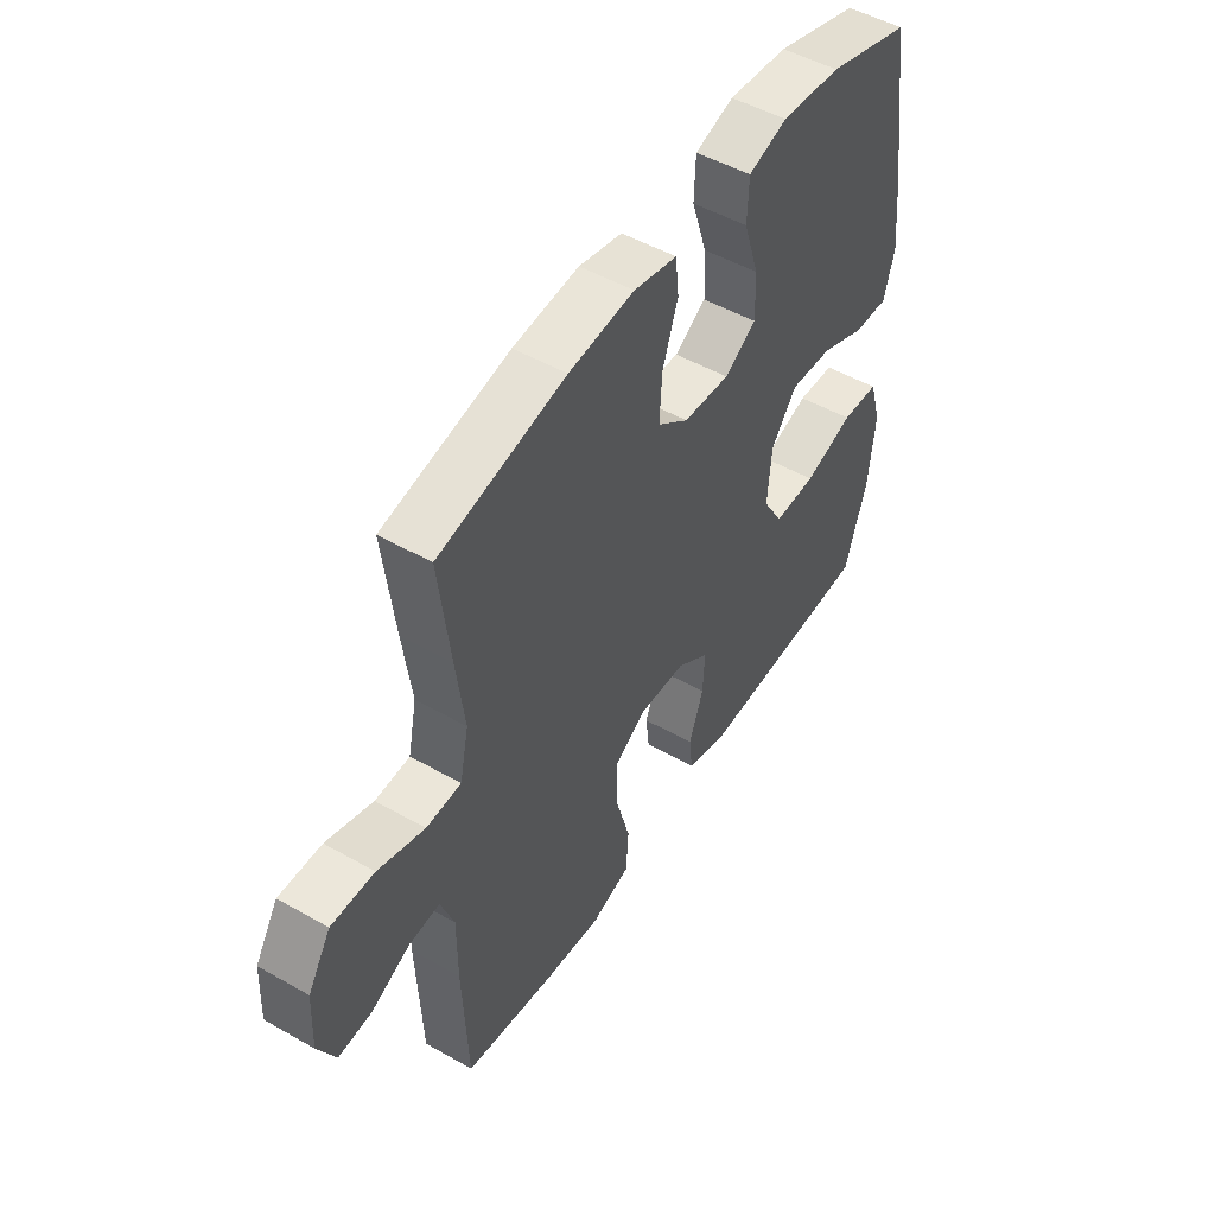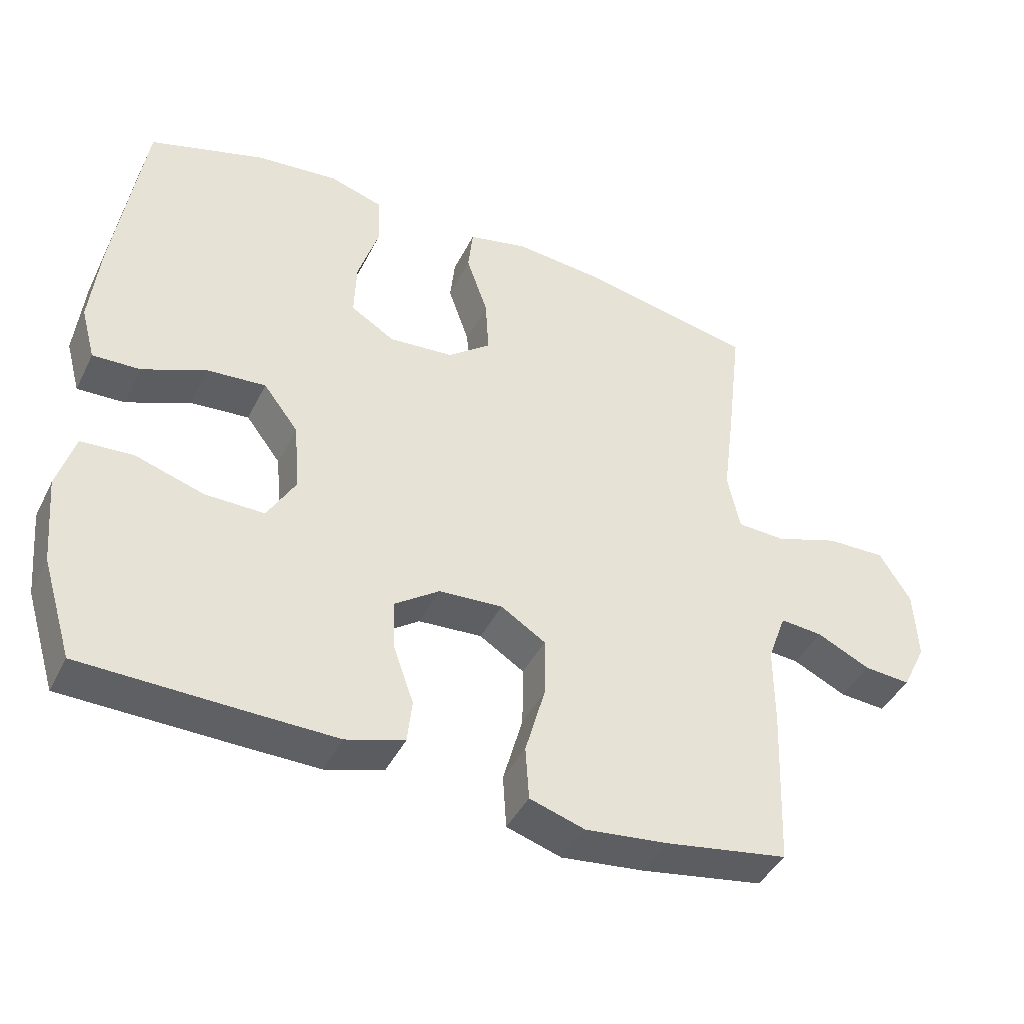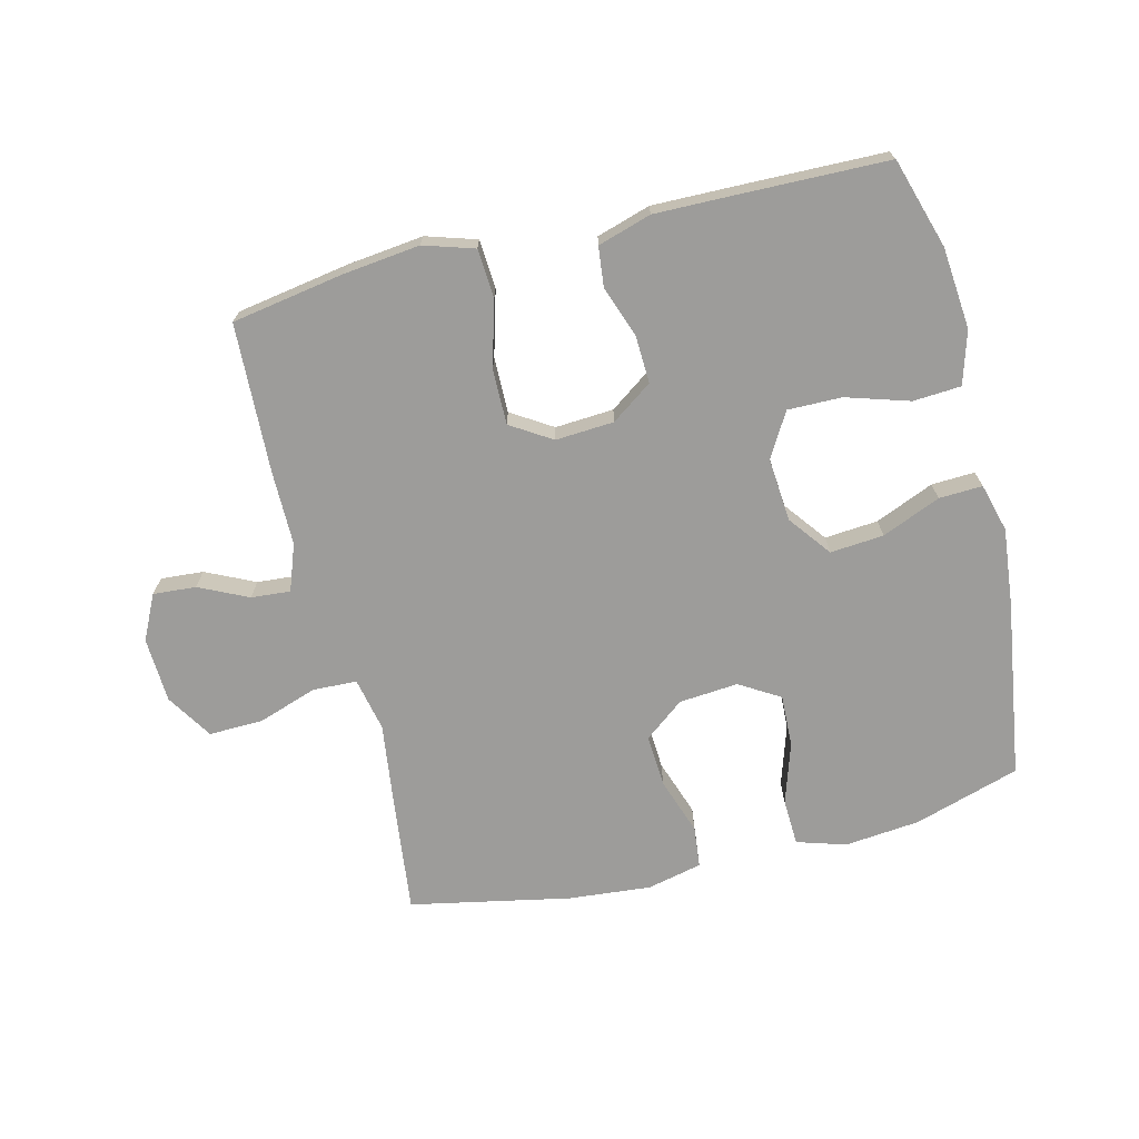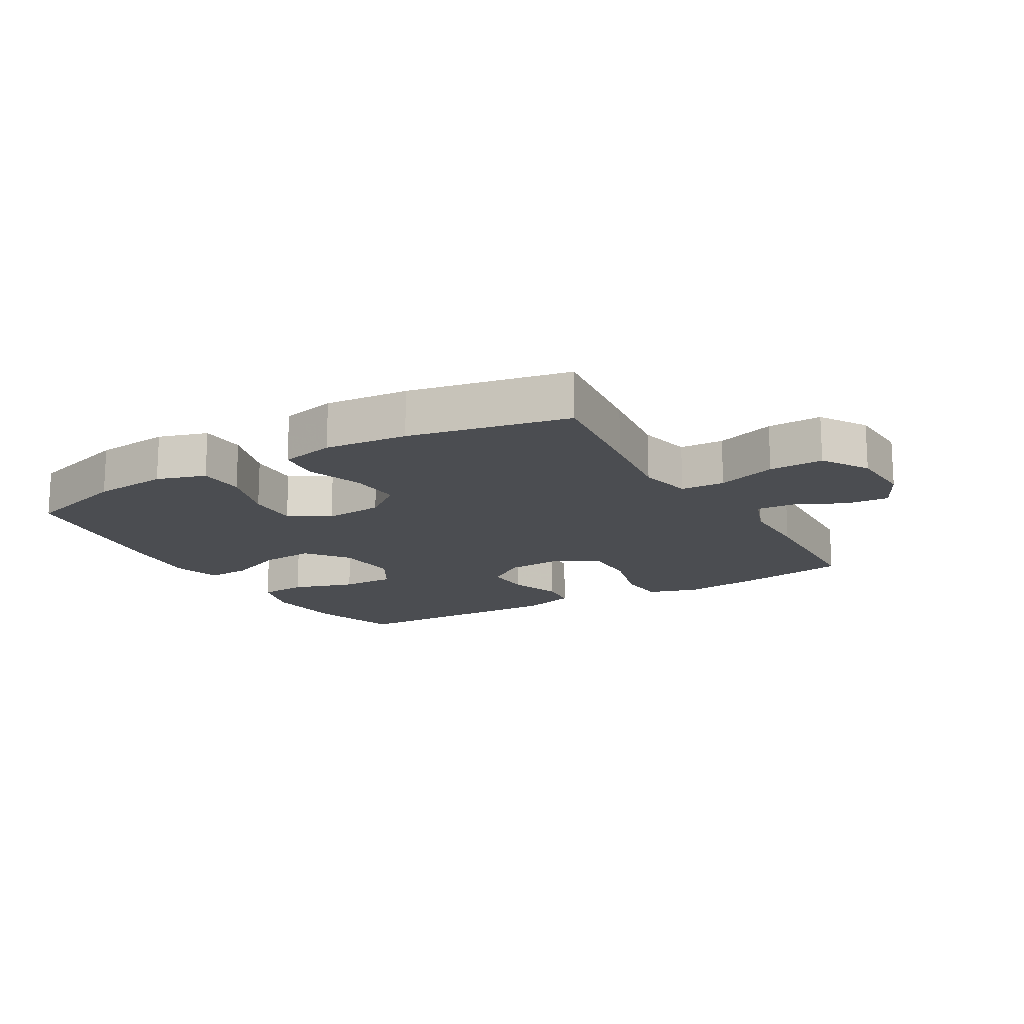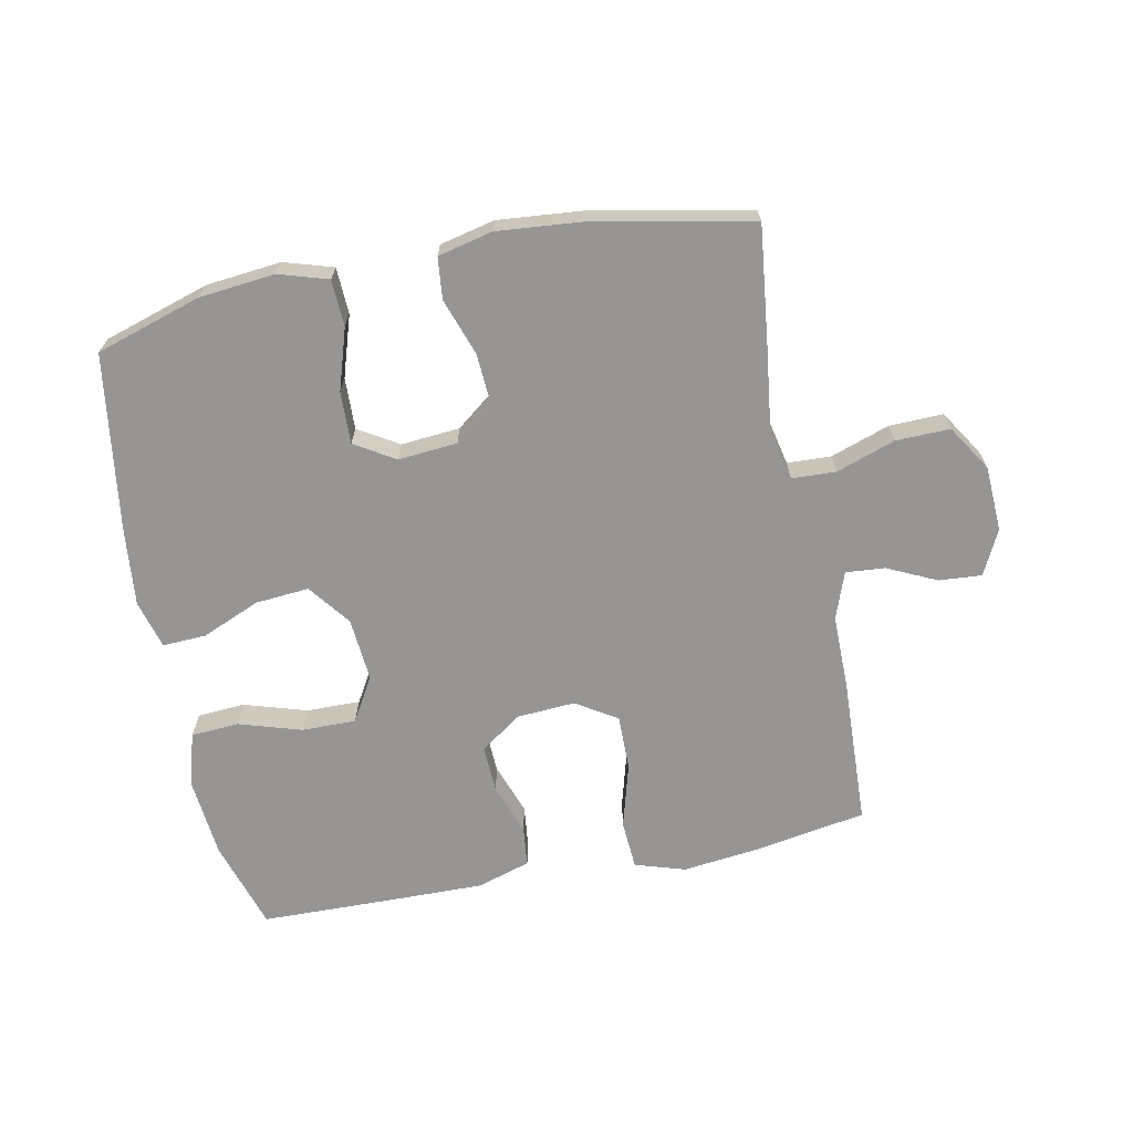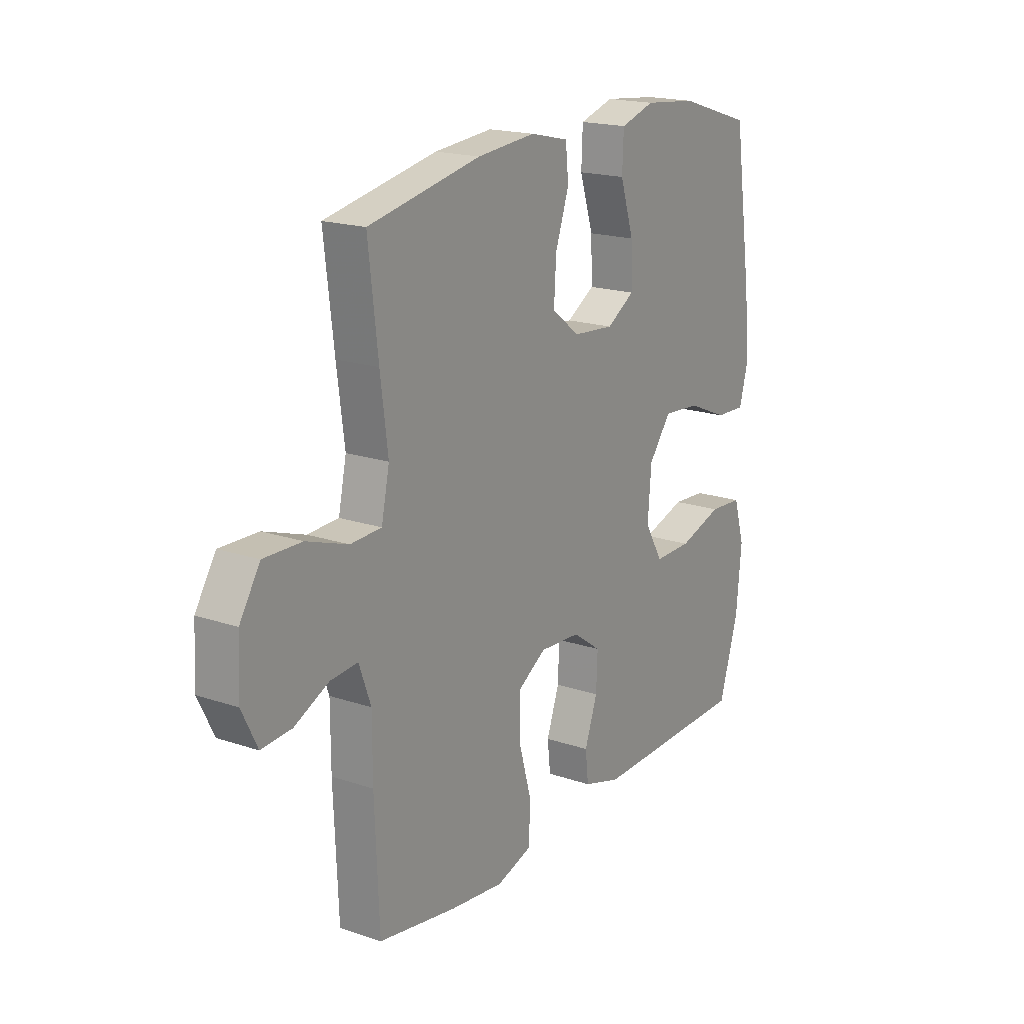
<metadata>
{"format":"obj","ext":"obj","renderer":"f3d","projection":"perspective","resolution":1024,"background":"white","views":[{"elev":50.3,"azim":121.9,"up":"+Z"},{"elev":-42.8,"azim":-25.0,"up":"+Z"},{"elev":-70.3,"azim":-166.1,"up":"+Y"},{"elev":-15.7,"azim":30.2,"up":"+Y"},{"elev":-67.5,"azim":11.4,"up":"+Y"},{"elev":18.6,"azim":122.9,"up":"+Z"}]}
</metadata>
<code>
v 0.5 0.07 0.5
v 0.478 0.07 0.315
v 0.461 0.07 0.184
v 0.479 0.07 0.099
v 0.549 0.07 0.096
v 0.643 0.07 0.128
v 0.729 0.07 0.13
v 0.775 0.07 0.057
v 0.78 0.07 -0.047
v 0.745 0.07 -0.118
v 0.677 0.07 -0.113
v 0.599 0.07 -0.076
v 0.537 0.07 -0.071
v 0.51 0.07 -0.145
v 0.51 0.07 -0.264
v 0.5 0.07 -0.5
v 0.321 0.07 -0.53
v 0.2 0.07 -0.544
v 0.12 0.07 -0.519
v 0.115 0.07 -0.441
v 0.144 0.07 -0.338
v 0.145 0.07 -0.25
v 0.08 0.07 -0.209
v -0.013 0.07 -0.215
v -0.078 0.07 -0.261
v -0.075 0.07 -0.336
v -0.046 0.07 -0.418
v -0.053 0.07 -0.481
v -0.138 0.07 -0.507
v -0.265 0.07 -0.505
v -0.5 0.07 -0.5
v -0.544 0.07 -0.357
v -0.556 0.07 -0.228
v -0.531 0.07 -0.144
v -0.455 0.07 -0.139
v -0.355 0.07 -0.17
v -0.269 0.07 -0.171
v -0.228 0.07 -0.101
v -0.236 0.07 0
v -0.287 0.07 0.067
v -0.372 0.07 0.06
v -0.465 0.07 0.021
v -0.534 0.07 0.018
v -0.555 0.07 0.095
v -0.542 0.07 0.219
v -0.5 0.07 0.5
v -0.332 0.07 0.552
v -0.212 0.07 0.564
v -0.134 0.07 0.54
v -0.131 0.07 0.466
v -0.162 0.07 0.369
v -0.165 0.07 0.286
v -0.101 0.07 0.247
v -0.007 0.07 0.255
v 0.056 0.07 0.304
v 0.051 0.07 0.387
v 0.02 0.07 0.477
v 0.027 0.07 0.543
v 0.114 0.07 0.563
v 0.246 0.07 0.551
v 0.5 0 0.5
v 0.478 0 0.315
v 0.461 0 0.184
v 0.479 0 0.099
v 0.549 0 0.096
v 0.643 0 0.128
v 0.729 0 0.13
v 0.775 0 0.057
v 0.78 0 -0.047
v 0.745 0 -0.118
v 0.677 0 -0.113
v 0.599 0 -0.076
v 0.537 0 -0.071
v 0.51 0 -0.145
v 0.51 0 -0.264
v 0.5 0 -0.5
v 0.321 0 -0.53
v 0.2 0 -0.544
v 0.12 0 -0.519
v 0.115 0 -0.441
v 0.144 0 -0.338
v 0.145 0 -0.25
v 0.08 0 -0.209
v -0.013 0 -0.215
v -0.078 0 -0.261
v -0.075 0 -0.336
v -0.046 0 -0.418
v -0.053 0 -0.481
v -0.138 0 -0.507
v -0.265 0 -0.505
v -0.5 0 -0.5
v -0.544 0 -0.357
v -0.556 0 -0.228
v -0.531 0 -0.144
v -0.455 0 -0.139
v -0.355 0 -0.17
v -0.269 0 -0.171
v -0.228 0 -0.101
v -0.236 0 0
v -0.287 0 0.067
v -0.372 0 0.06
v -0.465 0 0.021
v -0.534 0 0.018
v -0.555 0 0.095
v -0.542 0 0.219
v -0.5 0 0.5
v -0.332 0 0.552
v -0.212 0 0.564
v -0.134 0 0.54
v -0.131 0 0.466
v -0.162 0 0.369
v -0.165 0 0.286
v -0.101 0 0.247
v -0.007 0 0.255
v 0.056 0 0.304
v 0.051 0 0.387
v 0.02 0 0.477
v 0.027 0 0.543
v 0.114 0 0.563
v 0.246 0 0.551
f 1 2 3
f 60 1 3
f 59 60 3
f 58 59 3
f 57 58 3
f 56 57 3
f 55 56 3 4
f 54 55 4
f 53 54 4
f 49 50 51
f 48 49 51
f 47 48 51
f 46 47 51
f 45 46 51
f 44 45 51
f 43 44 51
f 42 43 51
f 41 42 51
f 40 41 51 52
f 39 40 52 53
f 34 35 36
f 33 34 36
f 32 33 36
f 31 32 36
f 30 31 36
f 29 30 36
f 28 29 36
f 27 28 36
f 26 27 36
f 25 26 36 37
f 24 25 37 38
f 19 20 21
f 18 19 21
f 17 18 21
f 16 17 21
f 15 16 21
f 14 15 21
f 13 14 21 22
f 10 11 12
f 9 10 12
f 8 9 12
f 7 8 12
f 6 7 12
f 5 6 12
f 4 5 12 13
f 53 4 13
f 39 53 13
f 38 39 13
f 24 38 13
f 23 24 13
f 13 22 23
f 63 62 61
f 63 61 120
f 63 120 119
f 63 119 118
f 63 118 117
f 63 117 116
f 64 63 116 115
f 64 115 114
f 64 114 113
f 111 110 109
f 111 109 108
f 111 108 107
f 111 107 106
f 111 106 105
f 111 105 104
f 111 104 103
f 111 103 102
f 111 102 101
f 112 111 101 100
f 113 112 100 99
f 96 95 94
f 96 94 93
f 96 93 92
f 96 92 91
f 96 91 90
f 96 90 89
f 96 89 88
f 96 88 87
f 96 87 86
f 97 96 86 85
f 98 97 85 84
f 81 80 79
f 81 79 78
f 81 78 77
f 81 77 76
f 81 76 75
f 81 75 74
f 82 81 74 73
f 72 71 70
f 72 70 69
f 72 69 68
f 72 68 67
f 72 67 66
f 72 66 65
f 73 72 65 64
f 73 64 113
f 73 113 99
f 73 99 98
f 73 98 84
f 73 84 83
f 83 82 73
f 1 61 62 2
f 2 62 63 3
f 3 63 64 4
f 4 64 65 5
f 5 65 66 6
f 6 66 67 7
f 7 67 68 8
f 8 68 69 9
f 9 69 70 10
f 10 70 71 11
f 11 71 72 12
f 12 72 73 13
f 13 73 74 14
f 14 74 75 15
f 15 75 76 16
f 16 76 77 17
f 17 77 78 18
f 18 78 79 19
f 19 79 80 20
f 20 80 81 21
f 21 81 82 22
f 22 82 83 23
f 23 83 84 24
f 24 84 85 25
f 25 85 86 26
f 26 86 87 27
f 27 87 88 28
f 28 88 89 29
f 29 89 90 30
f 30 90 91 31
f 31 91 92 32
f 32 92 93 33
f 33 93 94 34
f 34 94 95 35
f 35 95 96 36
f 36 96 97 37
f 37 97 98 38
f 38 98 99 39
f 39 99 100 40
f 40 100 101 41
f 41 101 102 42
f 42 102 103 43
f 43 103 104 44
f 44 104 105 45
f 45 105 106 46
f 46 106 107 47
f 47 107 108 48
f 48 108 109 49
f 49 109 110 50
f 50 110 111 51
f 51 111 112 52
f 52 112 113 53
f 53 113 114 54
f 54 114 115 55
f 55 115 116 56
f 56 116 117 57
f 57 117 118 58
f 58 118 119 59
f 59 119 120 60
f 60 120 61 1

</code>
